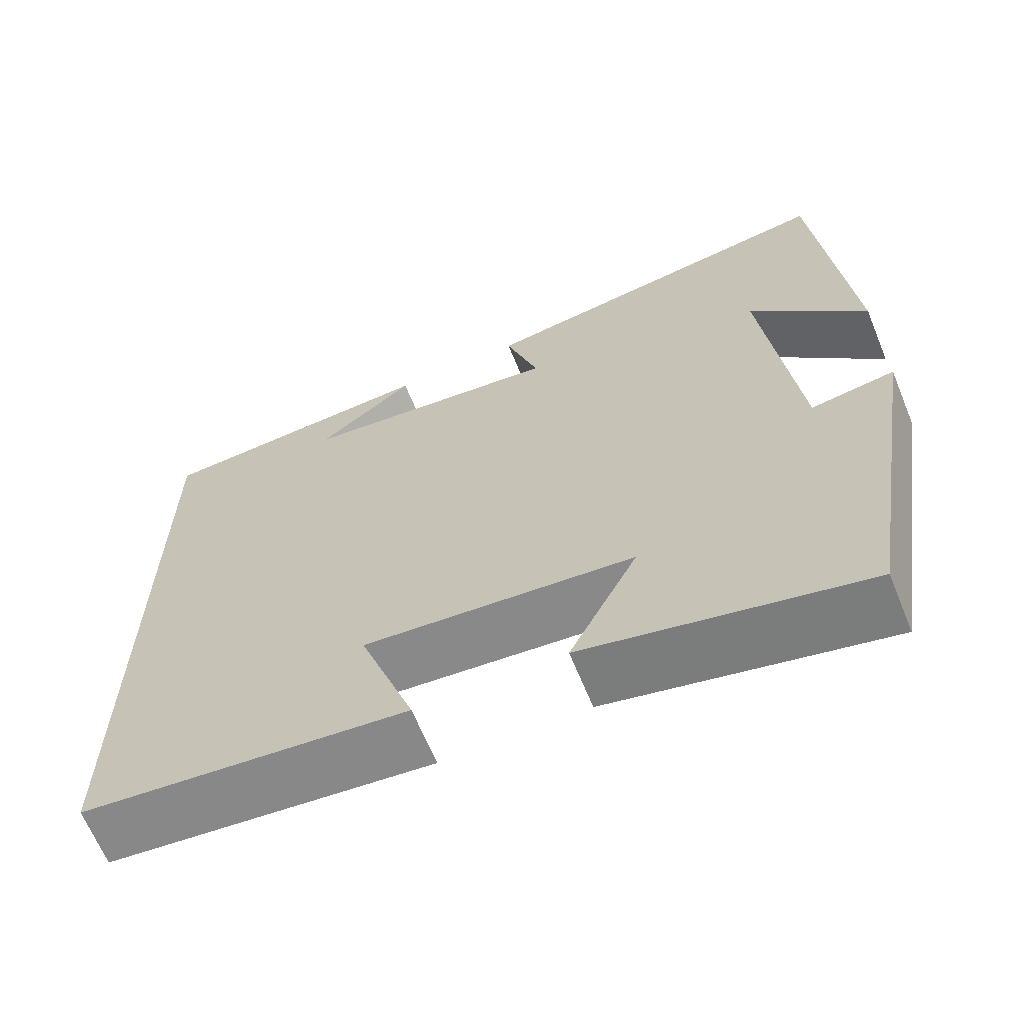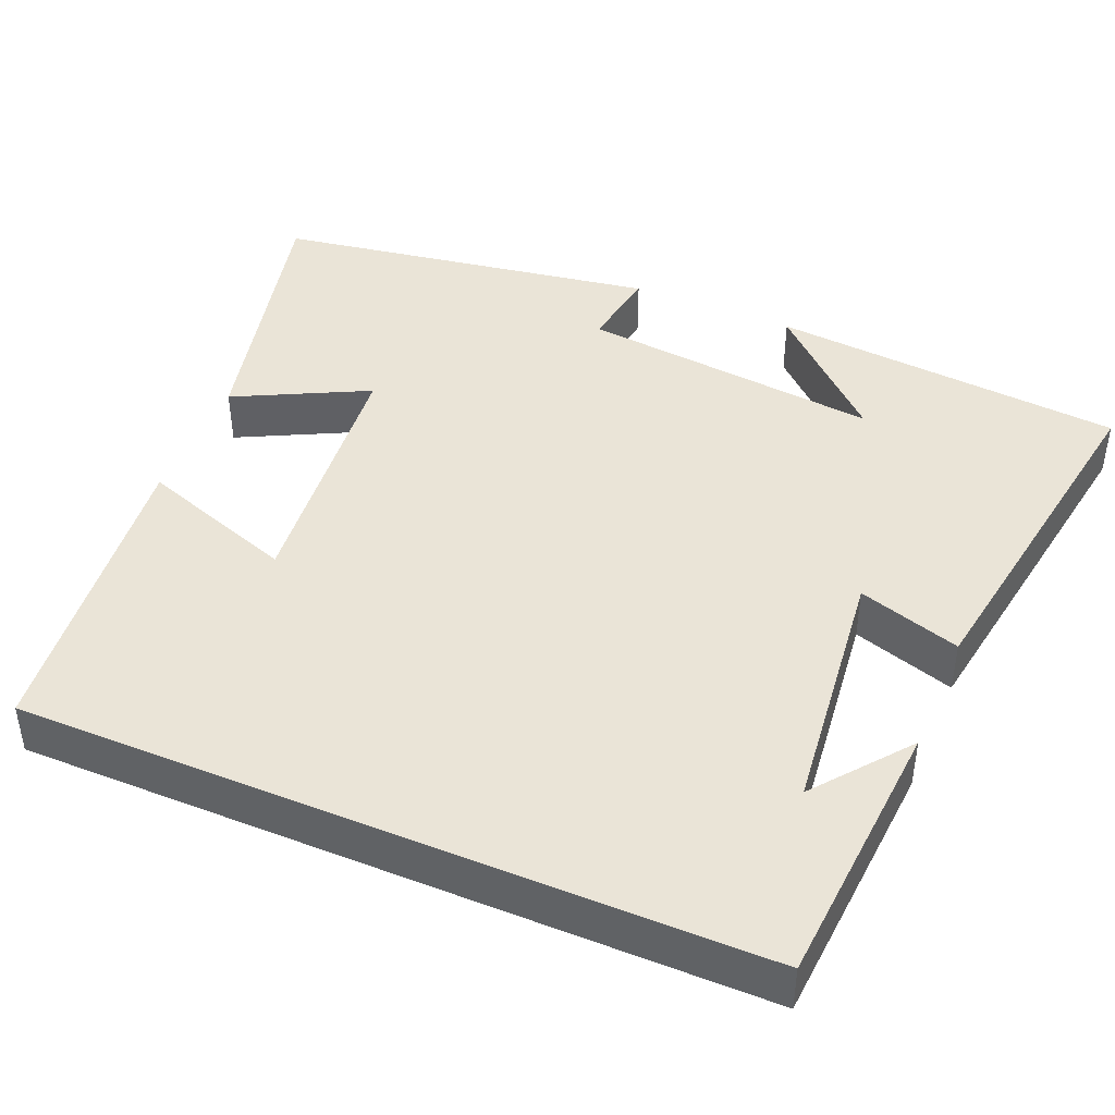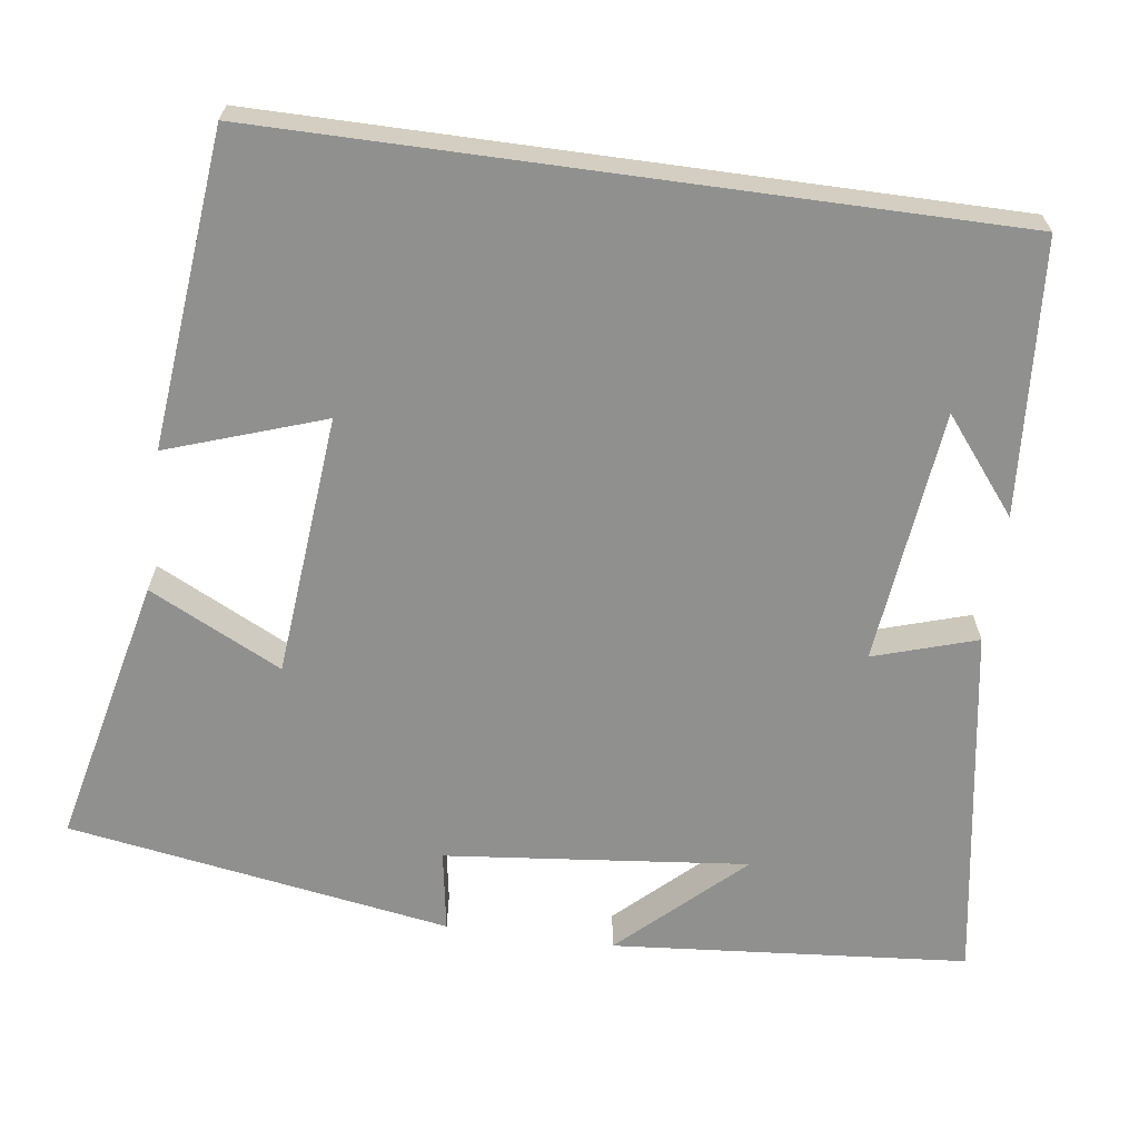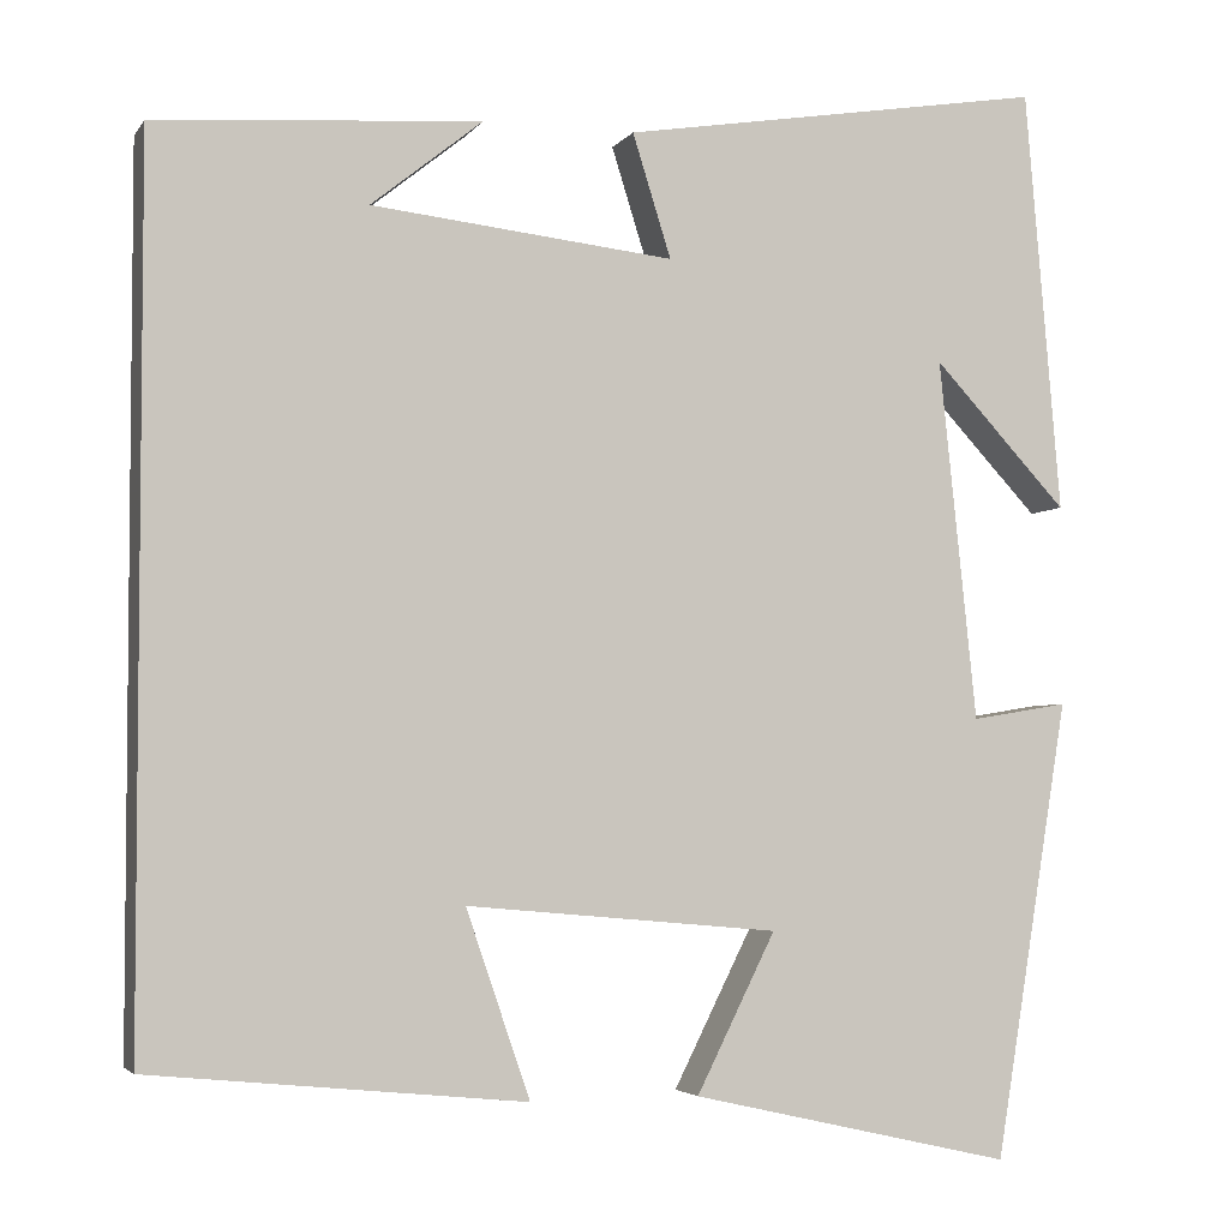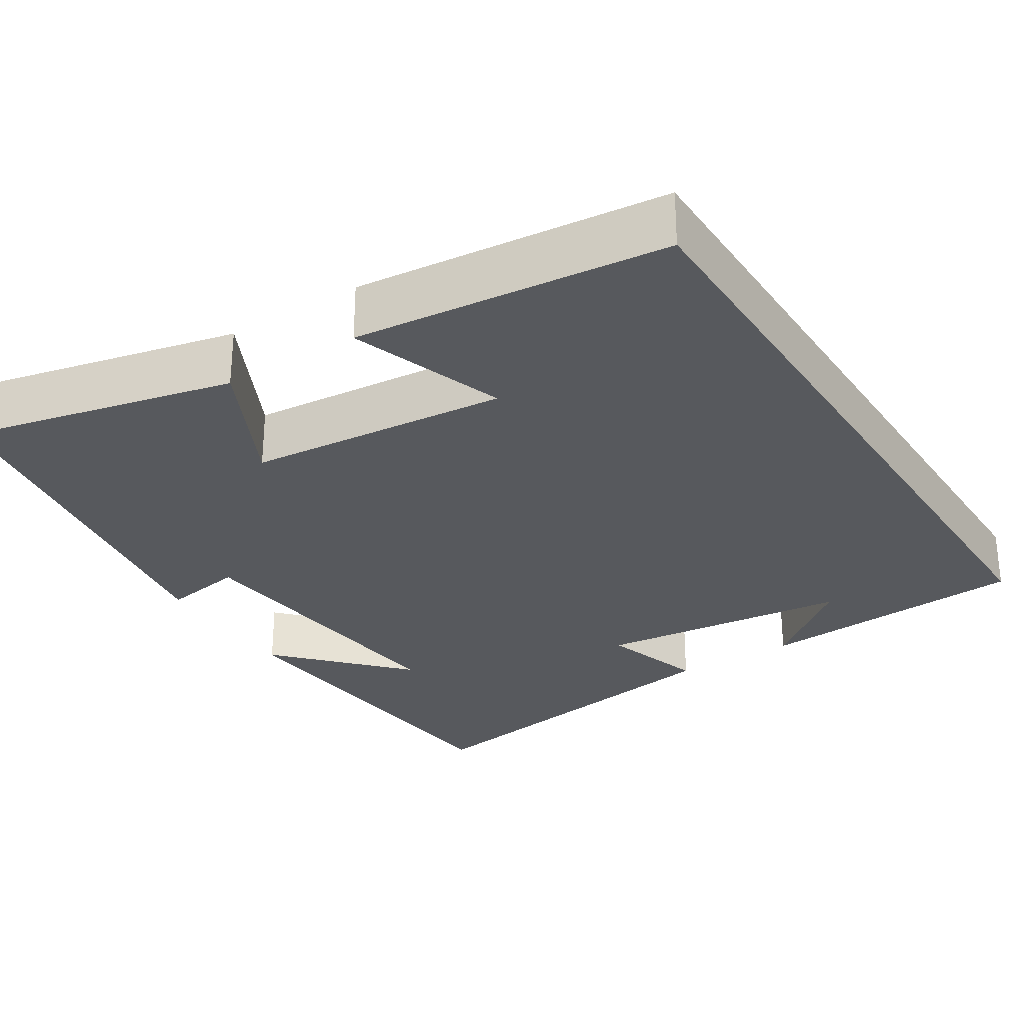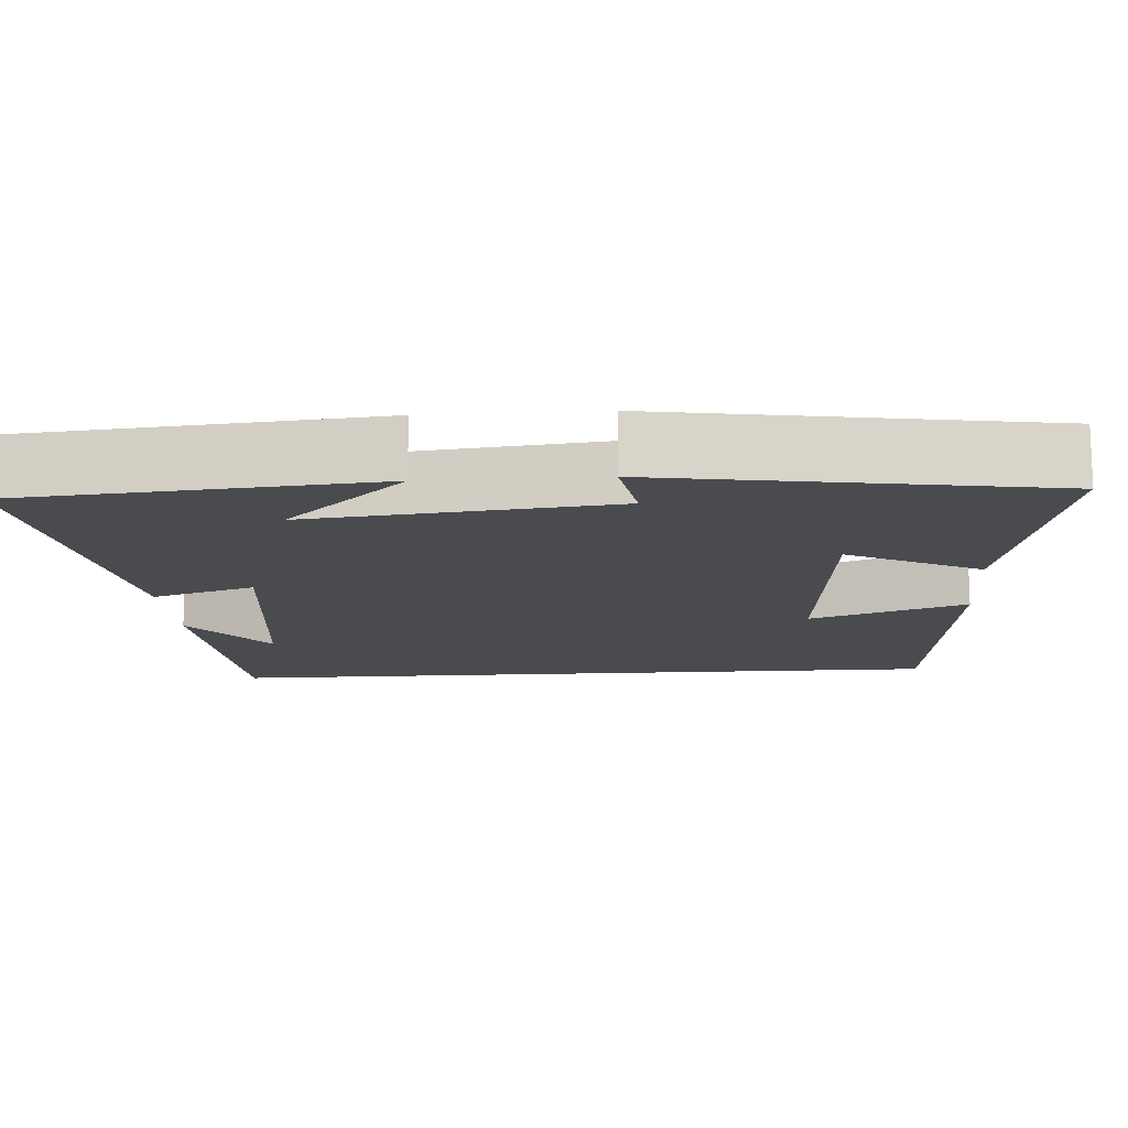
<metadata>
{"format":"obj","ext":"obj","renderer":"f3d","projection":"perspective","resolution":1024,"background":"white","views":[{"elev":-65.7,"azim":22.3,"up":"+Z"},{"elev":43.8,"azim":-67.2,"up":"+Y"},{"elev":-65.6,"azim":-97.8,"up":"+Y"},{"elev":-3.7,"azim":-18.1,"up":"+Z"},{"elev":-29.0,"azim":-147.6,"up":"+Y"},{"elev":-14.0,"azim":94.0,"up":"+Y"}]}
</metadata>
<code>
v 0.421 0.07 -0.578
v 0.079 0.07 -0.5
v 0.163 0.07 -0.332
v -0.169 0.07 -0.302
v -0.101 0.07 -0.5
v -0.5 0.07 -0.46
v -0.5 0.07 0.475
v -0.153 0.07 0.5
v -0.272 0.07 0.405
v 0.05 0.07 0.369
v 0.009 0.07 0.5
v 0.462 0.07 0.573
v 0.5 0.07 0.122
v 0.357 0.07 0.275
v 0.397 0.07 -0.109
v 0.5 0.07 -0.092
v 0.421 0 -0.578
v 0.079 0 -0.5
v 0.163 0 -0.332
v -0.169 0 -0.302
v -0.101 0 -0.5
v -0.5 0 -0.46
v -0.5 0 0.475
v -0.153 0 0.5
v -0.272 0 0.405
v 0.05 0 0.369
v 0.009 0 0.5
v 0.462 0 0.573
v 0.5 0 0.122
v 0.357 0 0.275
v 0.397 0 -0.109
v 0.5 0 -0.092
f 1 2 3
f 16 1 3
f 15 16 3
f 14 15 3 4
f 12 13 14
f 10 11 12 14
f 9 10 14 4
f 7 8 9
f 7 9 4
f 4 5 6 7
f 19 18 17
f 19 17 32
f 19 32 31
f 20 19 31 30
f 30 29 28
f 30 28 27 26
f 20 30 26 25
f 25 24 23
f 20 25 23
f 23 22 21 20
f 1 17 18 2
f 2 18 19 3
f 3 19 20 4
f 4 20 21 5
f 5 21 22 6
f 6 22 23 7
f 7 23 24 8
f 8 24 25 9
f 9 25 26 10
f 10 26 27 11
f 11 27 28 12
f 12 28 29 13
f 13 29 30 14
f 14 30 31 15
f 15 31 32 16
f 16 32 17 1

</code>
